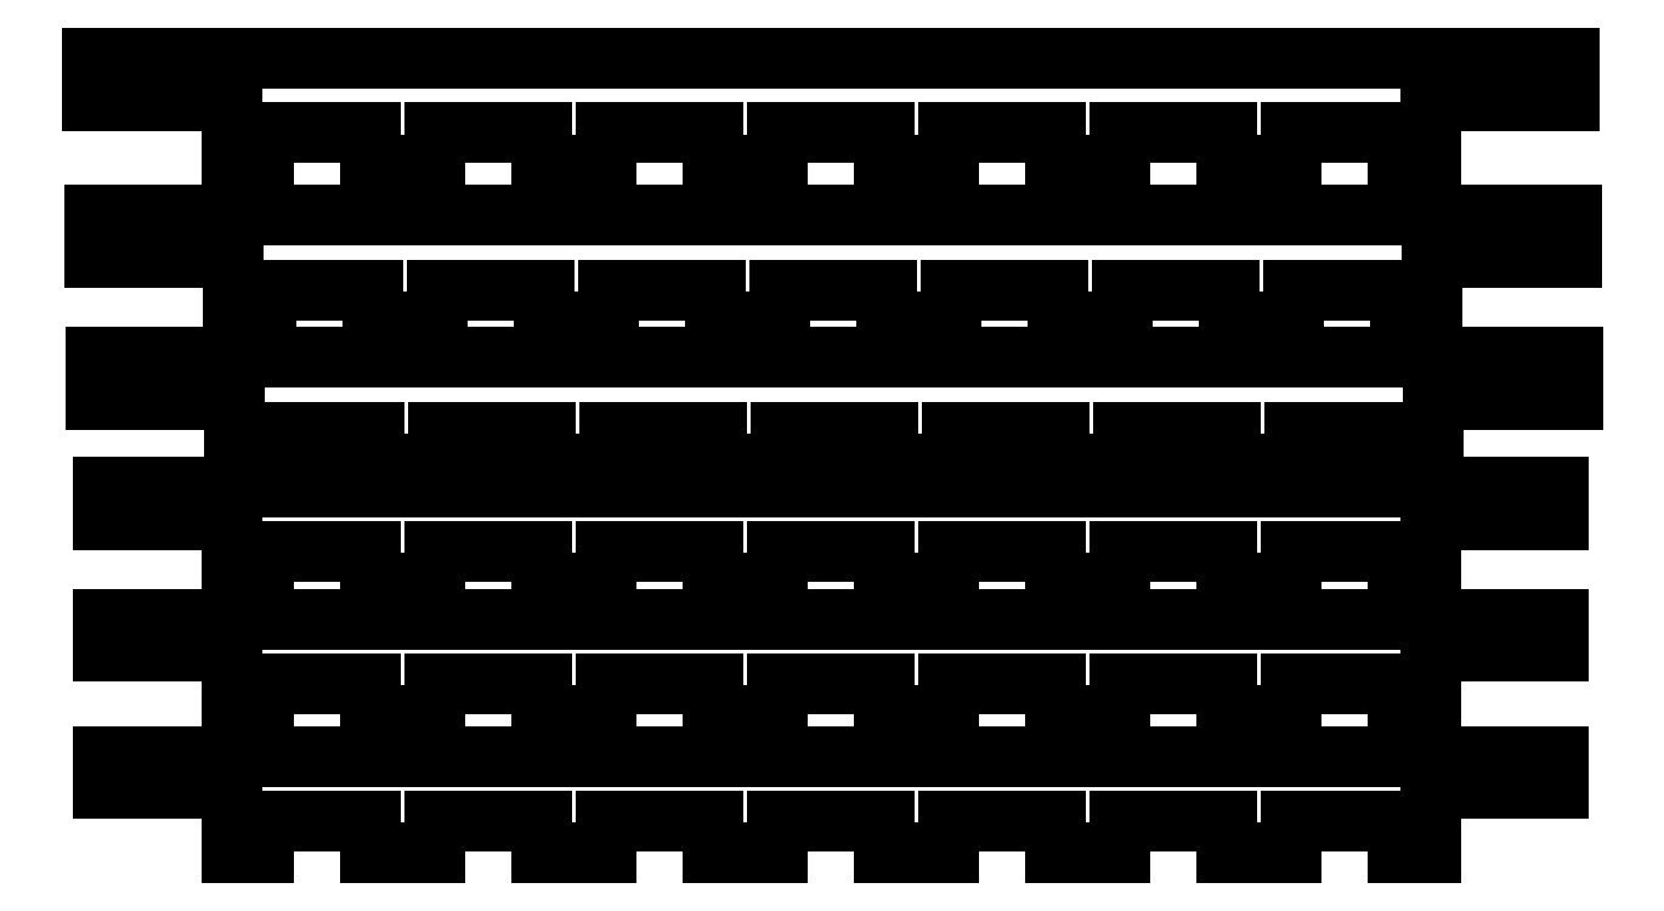
<metadata>
{"format":"dxf","ext":"dxf","renderer":"ezdxf+matplotlib","layout":"modelspace","background":"white","min_lineweight":24,"dpi":150}
</metadata>
<code>
0
SECTION
2
ENTITIES
0
LINE
8
0
10
52.84
20
-37.13
30
0
11
55.84
21
-37.13
31
0
0
LINE
8
0
10
36.84
20
-34.13
30
0
11
36.84
21
-37.13
31
0
0
LINE
8
0
10
-5.158
20
-34.13
30
0
11
4.842
21
-34.13
31
0
0
LINE
8
0
10
-5.158
20
-34.13
30
0
11
-5.158
21
-37.13
31
0
0
LINE
8
0
10
55.84
20
-31.13
30
0
11
67.84
21
-31.13
31
0
0
LINE
8
0
10
-56.16
20
-37.13
30
0
11
-56.16
21
-31.13
31
0
0
LINE
8
0
10
-56.16
20
-31.13
30
0
11
-68.16
21
-31.13
31
0
0
LINE
8
0
10
-68.16
20
-31.13
30
0
11
-68.16
21
-28.13
31
0
0
LINE
8
0
10
42.84
20
-34.13
30
0
11
42.84
21
-37.13
31
0
0
LINE
8
0
10
52.84
20
-37.13
30
0
11
52.84
21
-34.13
31
0
0
LINE
8
0
10
-53.16
20
-34.13
30
0
11
-43.16
21
-34.13
31
0
0
LINE
8
0
10
-53.16
20
-34.13
30
0
11
-53.16
21
-37.13
31
0
0
LINE
8
0
10
-56.16
20
-37.13
30
0
11
-53.16
21
-37.13
31
0
0
LINE
8
0
10
-68.16
20
-28.13
30
0
11
67.84
21
-28.13
31
0
0
LINE
8
0
10
67.84
20
-31.13
30
0
11
67.84
21
-28.13
31
0
0
LINE
8
0
10
55.84
20
-37.13
30
0
11
55.84
21
-31.13
31
0
0
LINE
8
0
10
42.84
20
-34.13
30
0
11
52.84
21
-34.13
31
0
0
LINE
8
0
10
36.84
20
-37.13
30
0
11
42.84
21
-37.13
31
0
0
LINE
8
0
10
26.84
20
-34.13
30
0
11
36.84
21
-34.13
31
0
0
LINE
8
0
10
26.84
20
-34.13
30
0
11
26.84
21
-37.13
31
0
0
LINE
8
0
10
20.84
20
-37.13
30
0
11
26.84
21
-37.13
31
0
0
LINE
8
0
10
20.84
20
-34.13
30
0
11
20.84
21
-37.13
31
0
0
LINE
8
0
10
10.84
20
-34.13
30
0
11
20.84
21
-34.13
31
0
0
LINE
8
0
10
10.84
20
-34.13
30
0
11
10.84
21
-37.13
31
0
0
LINE
8
0
10
4.842
20
-37.13
30
0
11
10.84
21
-37.13
31
0
0
LINE
8
0
10
4.842
20
-34.13
30
0
11
4.842
21
-37.13
31
0
0
LINE
8
0
10
-11.16
20
-37.13
30
0
11
-5.158
21
-37.13
31
0
0
LINE
8
0
10
-11.16
20
-34.13
30
0
11
-11.16
21
-37.13
31
0
0
LINE
8
0
10
-21.16
20
-34.13
30
0
11
-11.16
21
-34.13
31
0
0
LINE
8
0
10
-21.16
20
-34.13
30
0
11
-21.16
21
-37.13
31
0
0
LINE
8
0
10
-27.16
20
-37.13
30
0
11
-21.16
21
-37.13
31
0
0
LINE
8
0
10
-27.16
20
-34.13
30
0
11
-27.16
21
-37.13
31
0
0
LINE
8
0
10
-37.16
20
-34.13
30
0
11
-27.16
21
-34.13
31
0
0
LINE
8
0
10
-37.16
20
-34.13
30
0
11
-37.16
21
-37.13
31
0
0
LINE
8
0
10
-43.16
20
-37.13
30
0
11
-37.16
21
-37.13
31
0
0
LINE
8
0
10
-43.16
20
-34.13
30
0
11
-43.16
21
-37.13
31
0
0
LINE
8
0
10
52.84
20
-24.32
30
0
11
55.84
21
-24.32
31
0
0
LINE
8
0
10
36.84
20
-21.32
30
0
11
36.84
21
-24.32
31
0
0
LINE
8
0
10
-5.158
20
-21.32
30
0
11
4.842
21
-21.32
31
0
0
LINE
8
0
10
-5.158
20
-21.32
30
0
11
-5.158
21
-24.32
31
0
0
LINE
8
0
10
55.84
20
-18.32
30
0
11
67.84
21
-18.32
31
0
0
LINE
8
0
10
-56.16
20
-24.32
30
0
11
-56.16
21
-18.32
31
0
0
LINE
8
0
10
-56.16
20
-18.32
30
0
11
-68.16
21
-18.32
31
0
0
LINE
8
0
10
-68.16
20
-18.32
30
0
11
-68.16
21
-15.32
31
0
0
LINE
8
0
10
42.84
20
-21.32
30
0
11
42.84
21
-24.32
31
0
0
LINE
8
0
10
52.84
20
-24.32
30
0
11
52.84
21
-21.32
31
0
0
LINE
8
0
10
-53.16
20
-21.32
30
0
11
-43.16
21
-21.32
31
0
0
LINE
8
0
10
-53.16
20
-21.32
30
0
11
-53.16
21
-24.32
31
0
0
LINE
8
0
10
-56.16
20
-24.32
30
0
11
-53.16
21
-24.32
31
0
0
LINE
8
0
10
-68.16
20
-15.32
30
0
11
67.84
21
-15.32
31
0
0
LINE
8
0
10
67.84
20
-18.32
30
0
11
67.84
21
-15.32
31
0
0
LINE
8
0
10
55.84
20
-24.32
30
0
11
55.84
21
-18.32
31
0
0
LINE
8
0
10
42.84
20
-21.32
30
0
11
52.84
21
-21.32
31
0
0
LINE
8
0
10
36.84
20
-24.32
30
0
11
42.84
21
-24.32
31
0
0
LINE
8
0
10
26.84
20
-21.32
30
0
11
36.84
21
-21.32
31
0
0
LINE
8
0
10
26.84
20
-21.32
30
0
11
26.84
21
-24.32
31
0
0
LINE
8
0
10
20.84
20
-24.32
30
0
11
26.84
21
-24.32
31
0
0
LINE
8
0
10
20.84
20
-21.32
30
0
11
20.84
21
-24.32
31
0
0
LINE
8
0
10
10.84
20
-21.32
30
0
11
20.84
21
-21.32
31
0
0
LINE
8
0
10
10.84
20
-21.32
30
0
11
10.84
21
-24.32
31
0
0
LINE
8
0
10
4.842
20
-24.32
30
0
11
10.84
21
-24.32
31
0
0
LINE
8
0
10
4.842
20
-21.32
30
0
11
4.842
21
-24.32
31
0
0
LINE
8
0
10
-11.16
20
-24.32
30
0
11
-5.158
21
-24.32
31
0
0
LINE
8
0
10
-11.16
20
-21.32
30
0
11
-11.16
21
-24.32
31
0
0
LINE
8
0
10
-21.16
20
-21.32
30
0
11
-11.16
21
-21.32
31
0
0
LINE
8
0
10
-21.16
20
-21.32
30
0
11
-21.16
21
-24.32
31
0
0
LINE
8
0
10
-27.16
20
-24.32
30
0
11
-21.16
21
-24.32
31
0
0
LINE
8
0
10
-27.16
20
-21.32
30
0
11
-27.16
21
-24.32
31
0
0
LINE
8
0
10
-37.16
20
-21.32
30
0
11
-27.16
21
-21.32
31
0
0
LINE
8
0
10
-37.16
20
-21.32
30
0
11
-37.16
21
-24.32
31
0
0
LINE
8
0
10
-43.16
20
-24.32
30
0
11
-37.16
21
-24.32
31
0
0
LINE
8
0
10
-43.16
20
-21.32
30
0
11
-43.16
21
-24.32
31
0
0
LINE
8
0
10
52.84
20
-11.96
30
0
11
55.84
21
-11.96
31
0
0
LINE
8
0
10
36.84
20
-8.965
30
0
11
36.84
21
-11.96
31
0
0
LINE
8
0
10
-5.158
20
-8.965
30
0
11
4.842
21
-8.965
31
0
0
LINE
8
0
10
-5.158
20
-8.965
30
0
11
-5.158
21
-11.96
31
0
0
LINE
8
0
10
55.84
20
-5.965
30
0
11
67.84
21
-5.965
31
0
0
LINE
8
0
10
-56.16
20
-11.96
30
0
11
-56.16
21
-5.965
31
0
0
LINE
8
0
10
-56.16
20
-5.965
30
0
11
-68.16
21
-5.965
31
0
0
LINE
8
0
10
-68.16
20
-5.965
30
0
11
-68.16
21
-2.965
31
0
0
LINE
8
0
10
42.84
20
-8.965
30
0
11
42.84
21
-11.96
31
0
0
LINE
8
0
10
52.84
20
-11.96
30
0
11
52.84
21
-8.965
31
0
0
LINE
8
0
10
-53.16
20
-8.965
30
0
11
-43.16
21
-8.965
31
0
0
LINE
8
0
10
-53.16
20
-8.965
30
0
11
-53.16
21
-11.96
31
0
0
LINE
8
0
10
-56.16
20
-11.96
30
0
11
-53.16
21
-11.96
31
0
0
LINE
8
0
10
-68.16
20
-2.965
30
0
11
67.84
21
-2.965
31
0
0
LINE
8
0
10
67.84
20
-5.965
30
0
11
67.84
21
-2.965
31
0
0
LINE
8
0
10
55.84
20
-11.96
30
0
11
55.84
21
-5.965
31
0
0
LINE
8
0
10
42.84
20
-8.965
30
0
11
52.84
21
-8.965
31
0
0
LINE
8
0
10
36.84
20
-11.96
30
0
11
42.84
21
-11.96
31
0
0
LINE
8
0
10
26.84
20
-8.965
30
0
11
36.84
21
-8.965
31
0
0
LINE
8
0
10
26.84
20
-8.965
30
0
11
26.84
21
-11.96
31
0
0
LINE
8
0
10
20.84
20
-11.96
30
0
11
26.84
21
-11.96
31
0
0
LINE
8
0
10
20.84
20
-8.965
30
0
11
20.84
21
-11.96
31
0
0
LINE
8
0
10
10.84
20
-8.965
30
0
11
20.84
21
-8.965
31
0
0
LINE
8
0
10
10.84
20
-8.965
30
0
11
10.84
21
-11.96
31
0
0
LINE
8
0
10
4.842
20
-11.96
30
0
11
10.84
21
-11.96
31
0
0
LINE
8
0
10
4.842
20
-8.965
30
0
11
4.842
21
-11.96
31
0
0
LINE
8
0
10
-11.16
20
-11.96
30
0
11
-5.158
21
-11.96
31
0
0
LINE
8
0
10
-11.16
20
-8.965
30
0
11
-11.16
21
-11.96
31
0
0
LINE
8
0
10
-21.16
20
-8.965
30
0
11
-11.16
21
-8.965
31
0
0
LINE
8
0
10
-21.16
20
-8.965
30
0
11
-21.16
21
-11.96
31
0
0
LINE
8
0
10
-27.16
20
-11.96
30
0
11
-21.16
21
-11.96
31
0
0
LINE
8
0
10
-27.16
20
-8.965
30
0
11
-27.16
21
-11.96
31
0
0
LINE
8
0
10
-37.16
20
-8.965
30
0
11
-27.16
21
-8.965
31
0
0
LINE
8
0
10
-37.16
20
-8.965
30
0
11
-37.16
21
-11.96
31
0
0
LINE
8
0
10
-43.16
20
-11.96
30
0
11
-37.16
21
-11.96
31
0
0
LINE
8
0
10
-43.16
20
-8.965
30
0
11
-43.16
21
-11.96
31
0
0
LINE
8
0
10
52.84
20
27.13
30
0
11
55.84
21
27.13
31
0
0
LINE
8
0
10
36.84
20
30.13
30
0
11
36.84
21
27.13
31
0
0
LINE
8
0
10
-5.158
20
30.13
30
0
11
4.842
21
30.13
31
0
0
LINE
8
0
10
-5.158
20
30.13
30
0
11
-5.158
21
27.13
31
0
0
LINE
8
0
10
55.84
20
33.13
30
0
11
68.84
21
33.13
31
0
0
LINE
8
0
10
-56.16
20
27.13
30
0
11
-56.16
21
33.13
31
0
0
LINE
8
0
10
-56.16
20
33.13
30
0
11
-69.16
21
33.13
31
0
0
LINE
8
0
10
42.84
20
30.13
30
0
11
42.84
21
27.13
31
0
0
LINE
8
0
10
52.84
20
27.13
30
0
11
52.84
21
30.13
31
0
0
LINE
8
0
10
-53.16
20
30.13
30
0
11
-43.16
21
30.13
31
0
0
LINE
8
0
10
-53.16
20
30.13
30
0
11
-53.16
21
27.13
31
0
0
LINE
8
0
10
-56.16
20
27.13
30
0
11
-53.16
21
27.13
31
0
0
LINE
8
0
10
55.84
20
27.13
30
0
11
55.84
21
33.13
31
0
0
LINE
8
0
10
42.84
20
30.13
30
0
11
52.84
21
30.13
31
0
0
LINE
8
0
10
36.84
20
27.13
30
0
11
42.84
21
27.13
31
0
0
LINE
8
0
10
26.84
20
30.13
30
0
11
36.84
21
30.13
31
0
0
LINE
8
0
10
26.84
20
30.13
30
0
11
26.84
21
27.13
31
0
0
LINE
8
0
10
20.84
20
27.13
30
0
11
26.84
21
27.13
31
0
0
LINE
8
0
10
20.84
20
30.13
30
0
11
20.84
21
27.13
31
0
0
LINE
8
0
10
10.84
20
30.13
30
0
11
20.84
21
30.13
31
0
0
LINE
8
0
10
10.84
20
30.13
30
0
11
10.84
21
27.13
31
0
0
LINE
8
0
10
4.842
20
27.13
30
0
11
10.84
21
27.13
31
0
0
LINE
8
0
10
4.842
20
30.13
30
0
11
4.842
21
27.13
31
0
0
LINE
8
0
10
-11.16
20
27.13
30
0
11
-5.158
21
27.13
31
0
0
LINE
8
0
10
-11.16
20
30.13
30
0
11
-11.16
21
27.13
31
0
0
LINE
8
0
10
-21.16
20
30.13
30
0
11
-11.16
21
30.13
31
0
0
LINE
8
0
10
-21.16
20
30.13
30
0
11
-21.16
21
27.13
31
0
0
LINE
8
0
10
-27.16
20
27.13
30
0
11
-21.16
21
27.13
31
0
0
LINE
8
0
10
-27.16
20
30.13
30
0
11
-27.16
21
27.13
31
0
0
LINE
8
0
10
-37.16
20
30.13
30
0
11
-27.16
21
30.13
31
0
0
LINE
8
0
10
-37.16
20
30.13
30
0
11
-37.16
21
27.13
31
0
0
LINE
8
0
10
-43.16
20
27.13
30
0
11
-37.16
21
27.13
31
0
0
LINE
8
0
10
-43.16
20
30.13
30
0
11
-43.16
21
27.13
31
0
0
LINE
8
0
10
-69.16
20
33.13
30
0
11
-69.16
21
37.13
31
0
0
LINE
8
0
10
-69.16
20
37.13
30
0
11
68.84
21
37.13
31
0
0
LINE
8
0
10
68.84
20
37.13
30
0
11
68.84
21
33.13
31
0
0
LINE
8
0
10
53.03
20
12.46
30
0
11
56.03
21
12.46
31
0
0
LINE
8
0
10
37.03
20
15.46
30
0
11
37.03
21
12.46
31
0
0
LINE
8
0
10
-4.971
20
15.46
30
0
11
5.029
21
15.46
31
0
0
LINE
8
0
10
-4.971
20
15.46
30
0
11
-4.971
21
12.46
31
0
0
LINE
8
0
10
56.03
20
18.46
30
0
11
69.03
21
18.46
31
0
0
LINE
8
0
10
-55.97
20
12.46
30
0
11
-55.97
21
18.46
31
0
0
LINE
8
0
10
-55.97
20
18.46
30
0
11
-68.97
21
18.46
31
0
0
LINE
8
0
10
43.03
20
15.46
30
0
11
43.03
21
12.46
31
0
0
LINE
8
0
10
53.03
20
12.46
30
0
11
53.03
21
15.46
31
0
0
LINE
8
0
10
-52.97
20
15.46
30
0
11
-42.97
21
15.46
31
0
0
LINE
8
0
10
-52.97
20
15.46
30
0
11
-52.97
21
12.46
31
0
0
LINE
8
0
10
-55.97
20
12.46
30
0
11
-52.97
21
12.46
31
0
0
LINE
8
0
10
56.03
20
12.46
30
0
11
56.03
21
18.46
31
0
0
LINE
8
0
10
43.03
20
15.46
30
0
11
53.03
21
15.46
31
0
0
LINE
8
0
10
37.03
20
12.46
30
0
11
43.03
21
12.46
31
0
0
LINE
8
0
10
27.03
20
15.46
30
0
11
37.03
21
15.46
31
0
0
LINE
8
0
10
27.03
20
15.46
30
0
11
27.03
21
12.46
31
0
0
LINE
8
0
10
21.03
20
12.46
30
0
11
27.03
21
12.46
31
0
0
LINE
8
0
10
21.03
20
15.46
30
0
11
21.03
21
12.46
31
0
0
LINE
8
0
10
11.03
20
15.46
30
0
11
21.03
21
15.46
31
0
0
LINE
8
0
10
11.03
20
15.46
30
0
11
11.03
21
12.46
31
0
0
LINE
8
0
10
5.029
20
12.46
30
0
11
11.03
21
12.46
31
0
0
LINE
8
0
10
5.029
20
15.46
30
0
11
5.029
21
12.46
31
0
0
LINE
8
0
10
-10.97
20
12.46
30
0
11
-4.971
21
12.46
31
0
0
LINE
8
0
10
-10.97
20
15.46
30
0
11
-10.97
21
12.46
31
0
0
LINE
8
0
10
-20.97
20
15.46
30
0
11
-10.97
21
15.46
31
0
0
LINE
8
0
10
-20.97
20
15.46
30
0
11
-20.97
21
12.46
31
0
0
LINE
8
0
10
-26.97
20
12.46
30
0
11
-20.97
21
12.46
31
0
0
LINE
8
0
10
-26.97
20
15.46
30
0
11
-26.97
21
12.46
31
0
0
LINE
8
0
10
-36.97
20
15.46
30
0
11
-26.97
21
15.46
31
0
0
LINE
8
0
10
-36.97
20
15.46
30
0
11
-36.97
21
12.46
31
0
0
LINE
8
0
10
-42.97
20
12.46
30
0
11
-36.97
21
12.46
31
0
0
LINE
8
0
10
-42.97
20
15.46
30
0
11
-42.97
21
12.46
31
0
0
LINE
8
0
10
-68.97
20
18.46
30
0
11
-68.97
21
22.46
31
0
0
LINE
8
0
10
-68.97
20
22.46
30
0
11
69.03
21
22.46
31
0
0
LINE
8
0
10
69.03
20
22.46
30
0
11
69.03
21
18.46
31
0
0
LINE
8
0
10
53.16
20
-0.7981
30
0
11
56.16
21
-0.7981
31
0
0
LINE
8
0
10
37.16
20
2.202
30
0
11
37.16
21
-0.7981
31
0
0
LINE
8
0
10
-4.842
20
2.202
30
0
11
5.158
21
2.202
31
0
0
LINE
8
0
10
-4.842
20
2.202
30
0
11
-4.842
21
-0.7981
31
0
0
LINE
8
0
10
56.16
20
5.202
30
0
11
69.16
21
5.202
31
0
0
LINE
8
0
10
-55.84
20
-0.7981
30
0
11
-55.84
21
5.202
31
0
0
LINE
8
0
10
-55.84
20
5.202
30
0
11
-68.84
21
5.202
31
0
0
LINE
8
0
10
43.16
20
2.202
30
0
11
43.16
21
-0.7981
31
0
0
LINE
8
0
10
53.16
20
-0.7981
30
0
11
53.16
21
2.202
31
0
0
LINE
8
0
10
-52.84
20
2.202
30
0
11
-42.84
21
2.202
31
0
0
LINE
8
0
10
-52.84
20
2.202
30
0
11
-52.84
21
-0.7981
31
0
0
LINE
8
0
10
-55.84
20
-0.7981
30
0
11
-52.84
21
-0.7981
31
0
0
LINE
8
0
10
56.16
20
-0.7981
30
0
11
56.16
21
5.202
31
0
0
LINE
8
0
10
43.16
20
2.202
30
0
11
53.16
21
2.202
31
0
0
LINE
8
0
10
37.16
20
-0.7981
30
0
11
43.16
21
-0.7981
31
0
0
LINE
8
0
10
27.16
20
2.202
30
0
11
37.16
21
2.202
31
0
0
LINE
8
0
10
27.16
20
2.202
30
0
11
27.16
21
-0.7981
31
0
0
LINE
8
0
10
21.16
20
-0.7981
30
0
11
27.16
21
-0.7981
31
0
0
LINE
8
0
10
21.16
20
2.202
30
0
11
21.16
21
-0.7981
31
0
0
LINE
8
0
10
11.16
20
2.202
30
0
11
21.16
21
2.202
31
0
0
LINE
8
0
10
11.16
20
2.202
30
0
11
11.16
21
-0.7981
31
0
0
LINE
8
0
10
5.158
20
-0.7981
30
0
11
11.16
21
-0.7981
31
0
0
LINE
8
0
10
5.158
20
2.202
30
0
11
5.158
21
-0.7981
31
0
0
LINE
8
0
10
-10.84
20
-0.7981
30
0
11
-4.842
21
-0.7981
31
0
0
LINE
8
0
10
-10.84
20
2.202
30
0
11
-10.84
21
-0.7981
31
0
0
LINE
8
0
10
-20.84
20
2.202
30
0
11
-10.84
21
2.202
31
0
0
LINE
8
0
10
-20.84
20
2.202
30
0
11
-20.84
21
-0.7981
31
0
0
LINE
8
0
10
-26.84
20
-0.7981
30
0
11
-20.84
21
-0.7981
31
0
0
LINE
8
0
10
-26.84
20
2.202
30
0
11
-26.84
21
-0.7981
31
0
0
LINE
8
0
10
-36.84
20
2.202
30
0
11
-26.84
21
2.202
31
0
0
LINE
8
0
10
-36.84
20
2.202
30
0
11
-36.84
21
-0.7981
31
0
0
LINE
8
0
10
-42.84
20
-0.7981
30
0
11
-36.84
21
-0.7981
31
0
0
LINE
8
0
10
-42.84
20
2.202
30
0
11
-42.84
21
-0.7981
31
0
0
LINE
8
0
10
-68.84
20
5.202
30
0
11
-68.84
21
9.202
31
0
0
LINE
8
0
10
-68.84
20
9.202
30
0
11
69.16
21
9.202
31
0
0
LINE
8
0
10
69.16
20
9.202
30
0
11
69.16
21
5.202
31
0
0
ENDSEC
0
EOF

</code>
